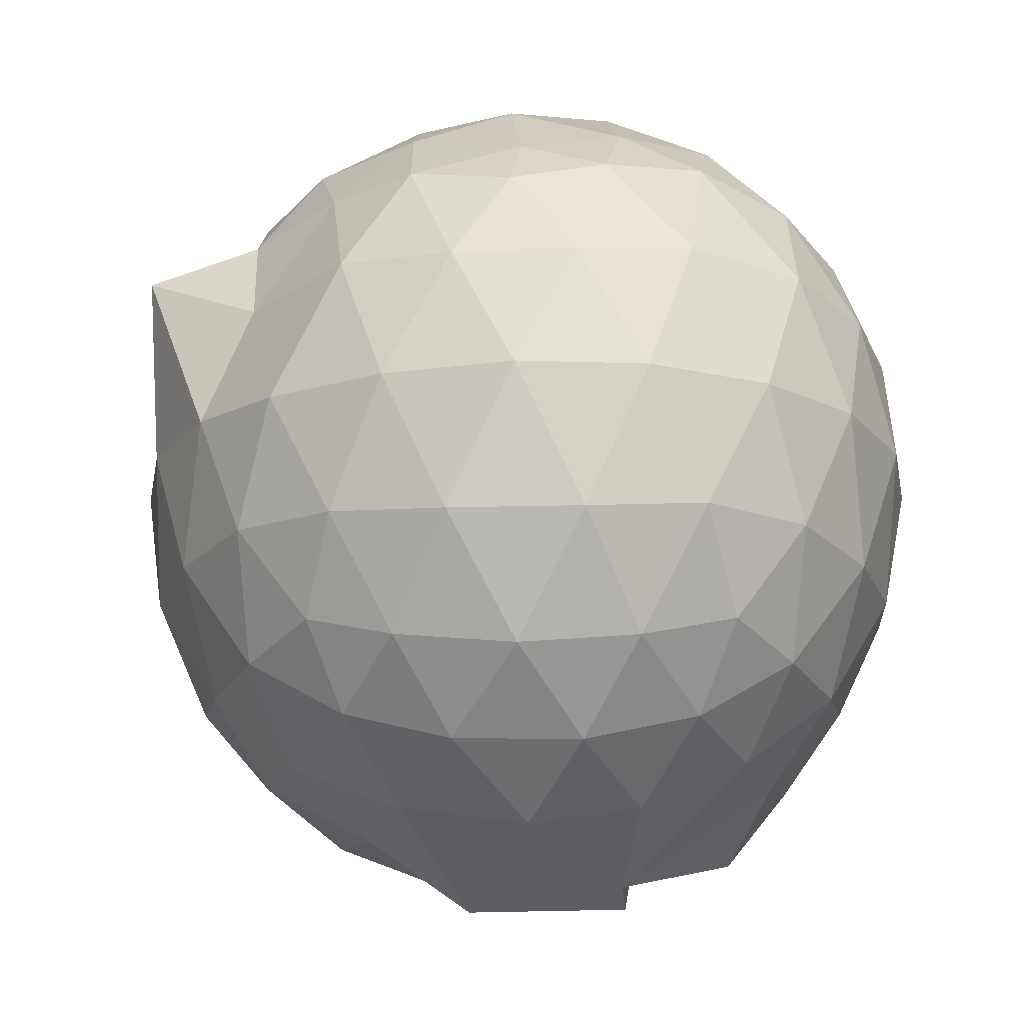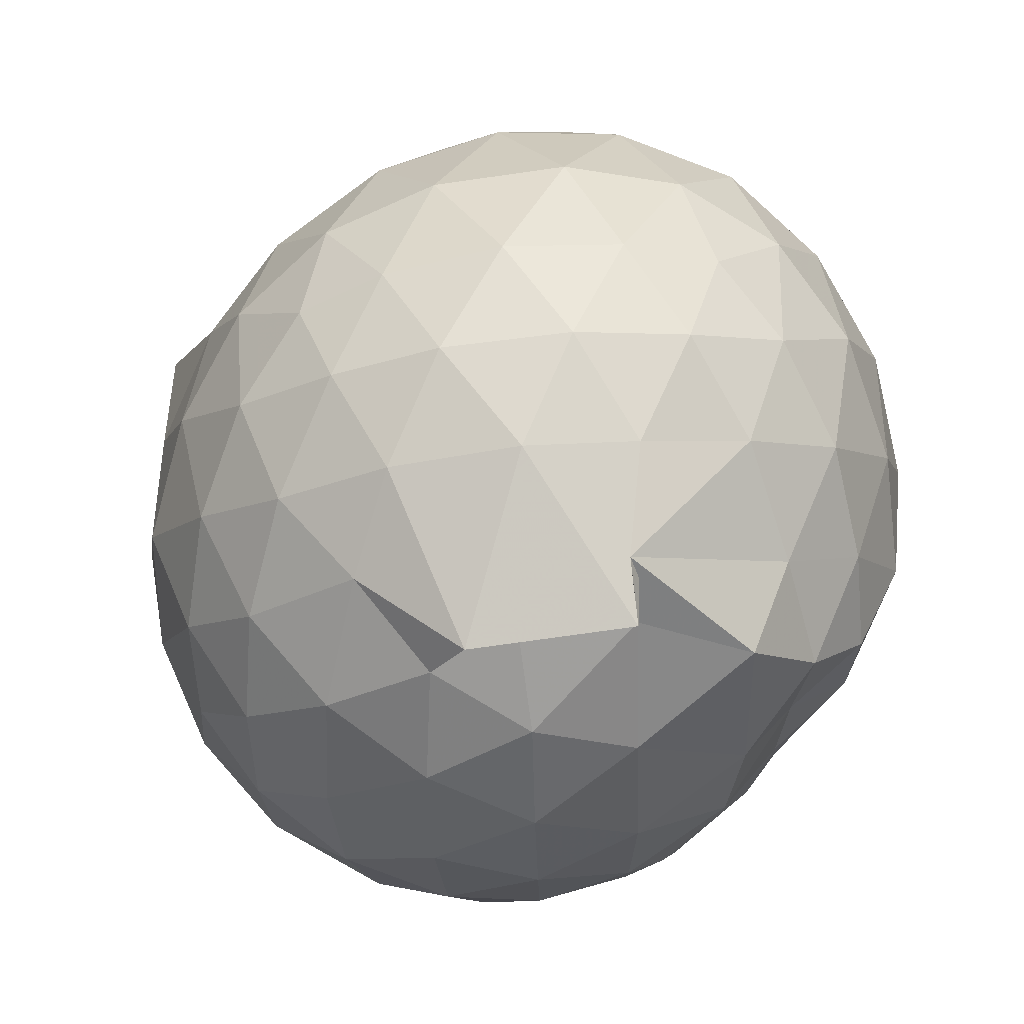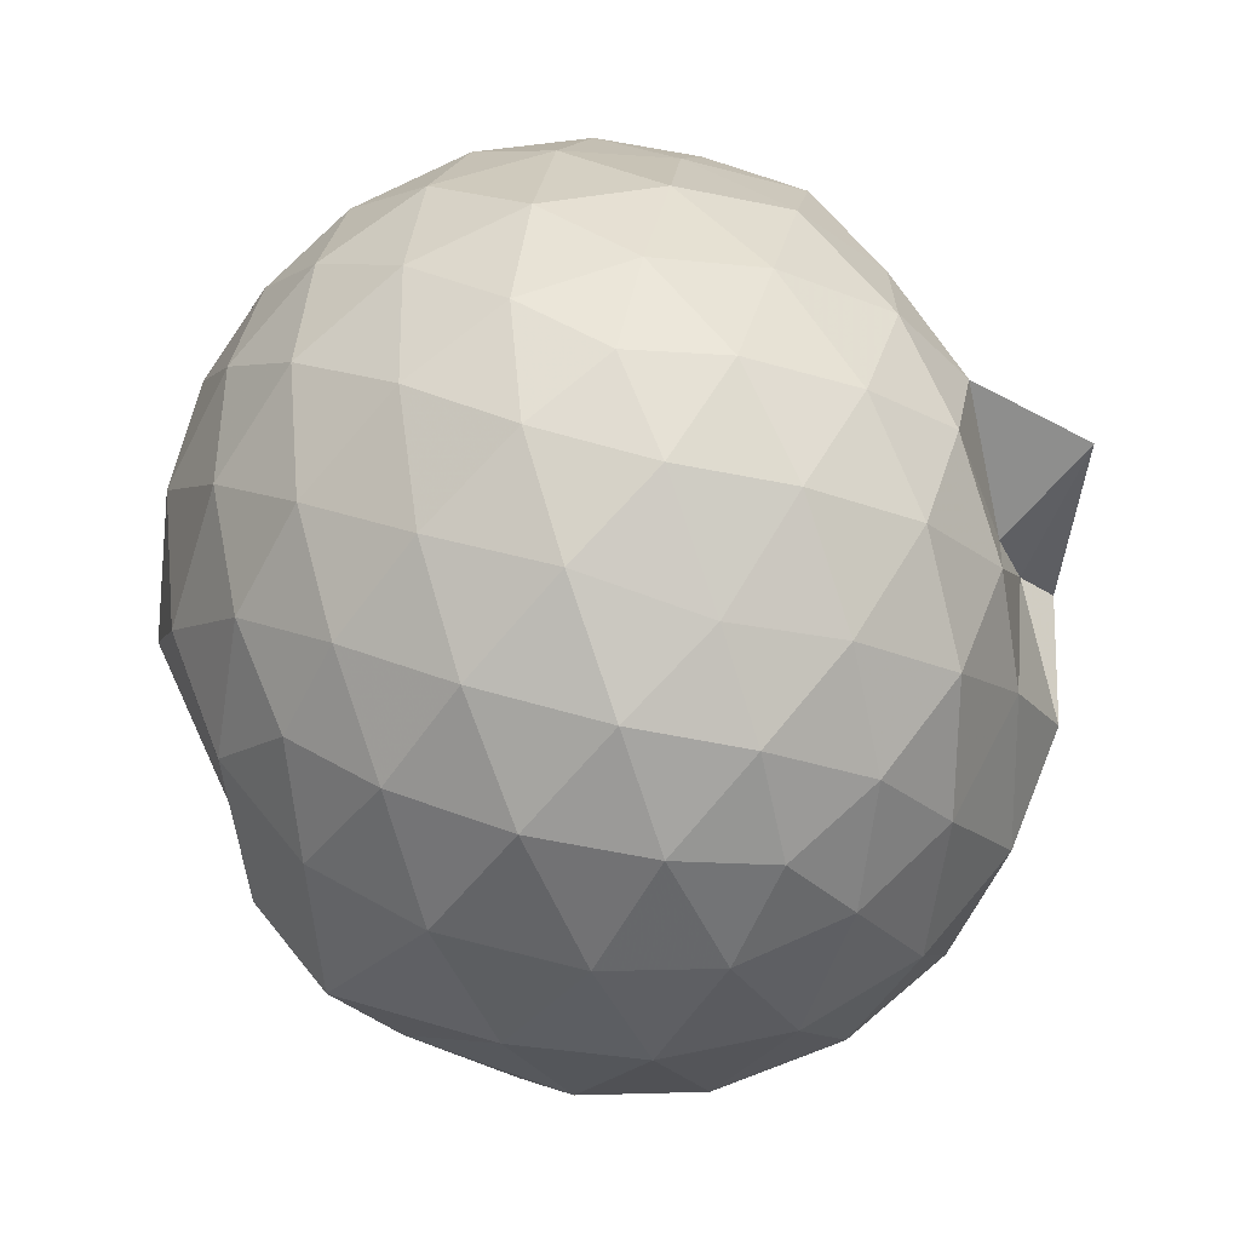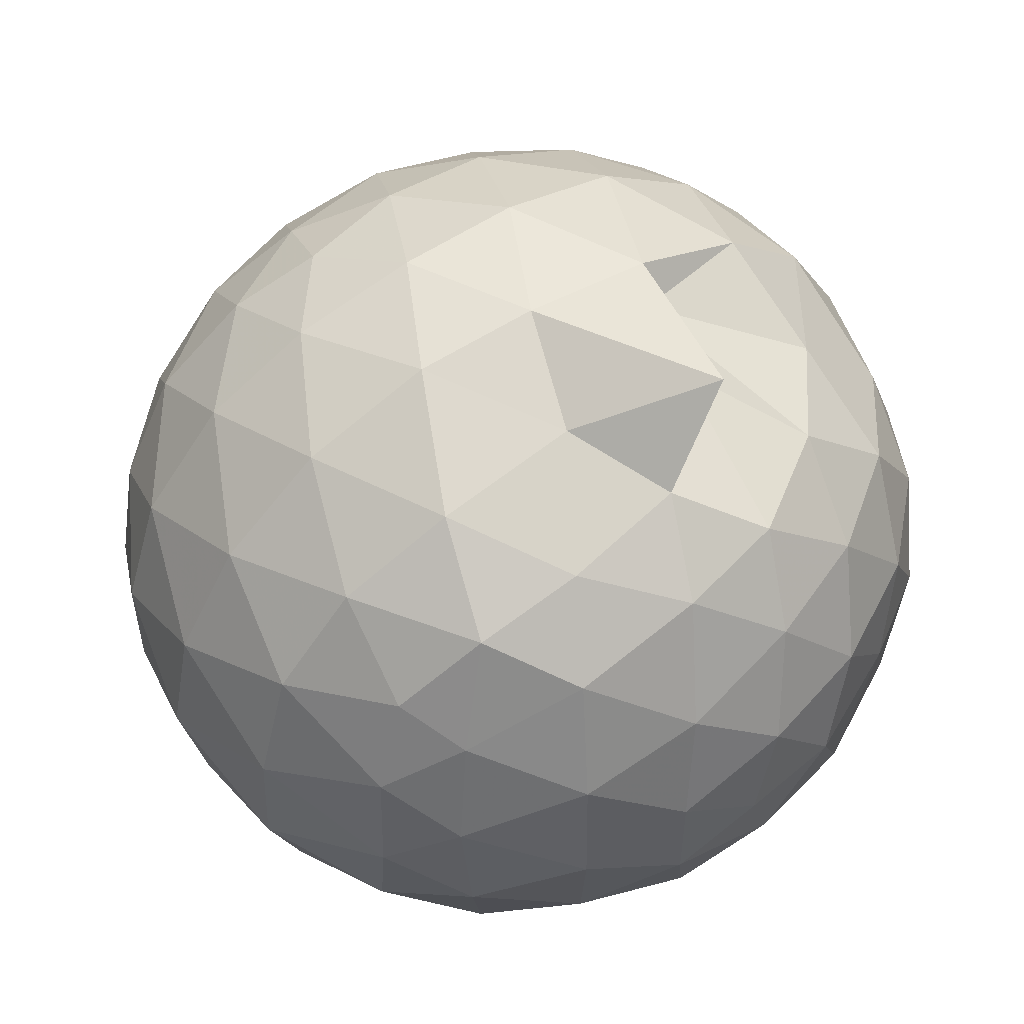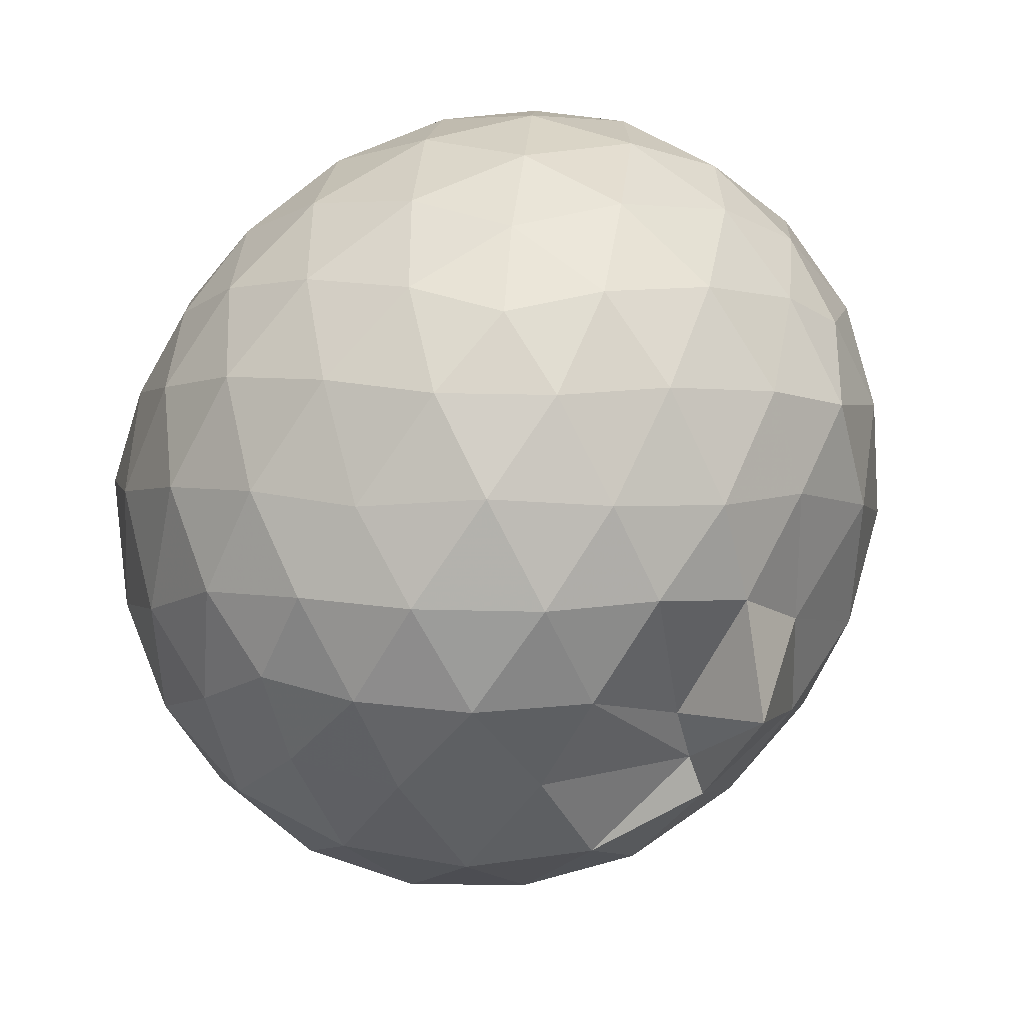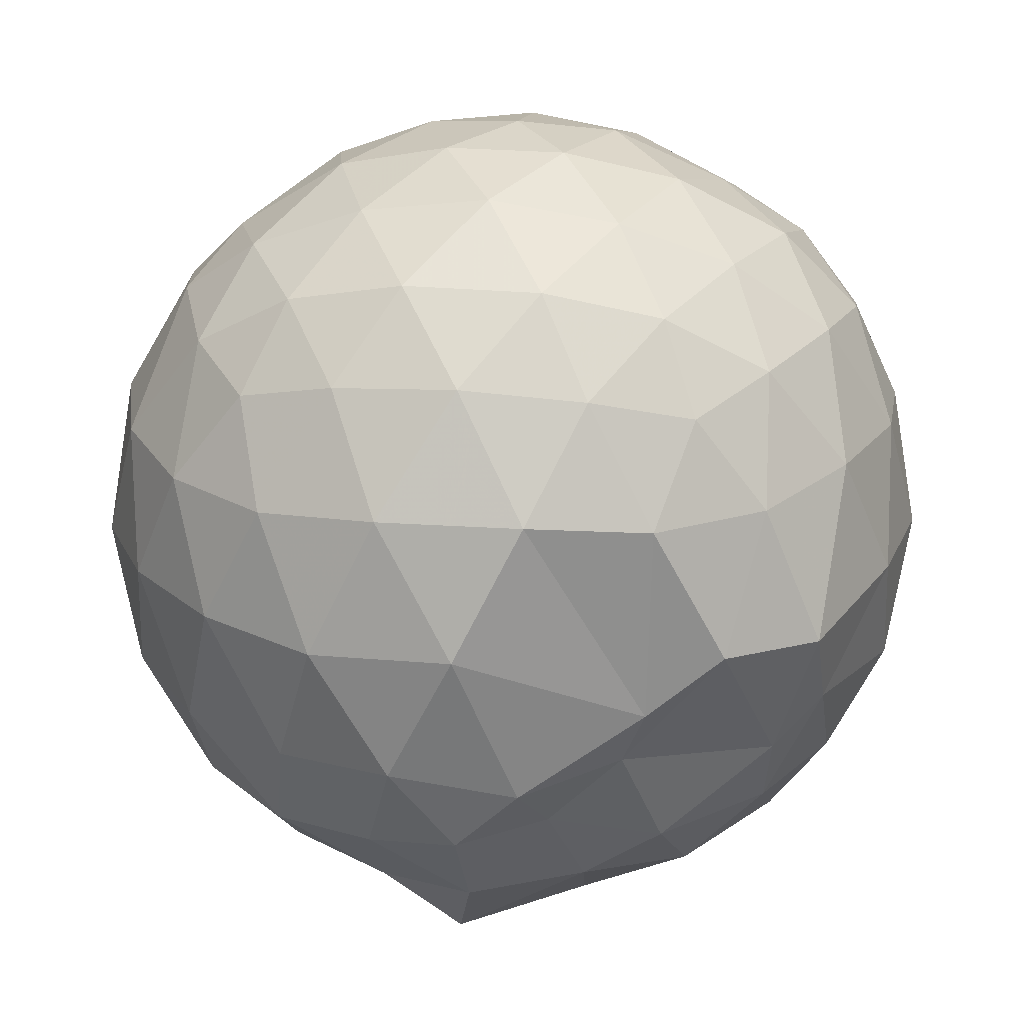
<metadata>
{"format":"obj","ext":"obj","renderer":"f3d","projection":"perspective","resolution":1024,"background":"white","views":[{"elev":-17.9,"azim":-123.5,"up":"+Z"},{"elev":-74.6,"azim":-121.1,"up":"+Z"},{"elev":60.1,"azim":68.5,"up":"+Z"},{"elev":55.5,"azim":-33.8,"up":"+Y"},{"elev":64.3,"azim":129.3,"up":"+Z"},{"elev":22.5,"azim":-9.2,"up":"+Z"}]}
</metadata>
<code>
v 0.05946 -0.3674 2.916
v -0.03116 -0.3158 -0.1329
v 1.383 -0.3741 2.152
v 1.273 -0.0408 2.24
v 1.055 0.3071 2.266
v 0.7458 0.5888 2.199
v 0.4561 0.7586 1.812
v 0.1117 0.7689 2.225
v -0.3184 0.6816 2.278
v -0.7002 0.5803 2.269
v -0.9976 0.3427 2.201
v -1.137 0.0257 2.28
v -1.181 -0.3688 2.339
v -1.163 -0.7856 2.268
v -1.04 -1.116 2.171
v -0.7405 -1.326 2.257
v -0.3328 -1.498 2.287
v 0.1002 -1.576 2.244
v 0.4768 -1.564 2.157
v 0.7812 -1.365 2.244
v 1.077 -1.061 2.282
v 1.286 -0.7039 2.245
v 1.481 -0.1791 1.874
v 1.329 0.1911 1.906
v 0.994 0.5655 1.867
v 0.4781 0.8498 1.565
v 0.3977 1.071 2.106
v -0.0837 0.8787 1.874
v -0.5992 0.8057 1.899
v -0.983 0.5824 1.859
v -1.263 0.2504 1.853
v -1.404 -0.1497 1.898
v -1.418 -0.6184 1.886
v -1.282 -1.021 1.842
v -1.01 -1.367 1.834
v -0.6337 -1.603 1.87
v -0.1468 -1.739 1.869
v 0.2994 -1.741 1.823
v 0.7233 -1.614 1.827
v 1.08 -1.353 1.875
v 1.366 -0.9589 1.863
v 1.497 -0.5809 1.846
v 1.51 0.05791 1.427
v 1.288 0.4568 1.429
v 0.9533 0.7748 1.444
v 0.5266 0.9577 1.461
v 0.0491 1.014 1.456
v -0.3871 0.9622 1.427
v -0.8389 0.7726 1.412
v -1.196 0.4617 1.411
v -1.426 0.06338 1.411
v -1.511 -0.3875 1.405
v -1.424 -0.8348 1.411
v -1.204 -1.244 1.4
v -0.8688 -1.567 1.377
v -0.3984 -1.767 1.4
v 0.2916 -1.707 1.114
v 0.5556 -1.765 1.345
v 0.9227 -1.654 1.333
v 1.299 -1.225 1.408
v 1.517 -0.8233 1.414
v 1.592 -0.3834 1.419
v 1.365 0.2436 0.9847
v 1.096 0.579 0.9889
v 0.7328 0.8195 0.9506
v 0.2852 0.944 0.9686
v -0.1707 0.9598 0.9922
v -0.6059 0.8362 0.9664
v -0.9664 0.5892 0.9276
v -1.268 0.2201 0.9202
v -1.426 -0.1773 0.9575
v -1.426 -0.6026 0.9519
v -1.269 -1.002 0.9059
v -0.9645 -1.375 0.9024
v -0.6102 -1.65 0.9275
v -0.1586 -1.697 0.8268
v 0.2254 -1.64 0.9164
v 0.814 -1.497 0.846
v 1.007 -1.454 1.017
v 1.369 -1.025 0.9672
v 1.5 -0.6203 0.9283
v 1.499 -0.1569 0.9344
v 1.135 0.3433 0.6548
v 0.8405 0.5506 0.5676
v 0.4407 0.7168 0.5298
v 0.01899 0.7983 0.5657
v -0.3652 0.7813 0.6466
v -0.6522 0.6021 0.5557
v -0.9641 0.2967 0.5026
v -1.184 -0.06479 0.5341
v -1.295 -0.3936 0.6161
v -1.185 -0.726 0.5272
v -0.9599 -1.088 0.489
v -0.6541 -1.39 0.533
v -0.3684 -1.6 0.5996
v -0.01776 -1.52 0.6318
v 0.4074 -1.491 0.5164
v 0.8305 -1.336 0.5636
v 1.13 -1.127 0.6423
v 1.259 -0.8027 0.5523
v 1.313 -0.3935 0.5179
v 1.261 0.01764 0.5598
v 1.161 -0.3707 2.45
v 0.9781 -0.01818 2.539
v 0.6981 0.3342 2.532
v 0.3893 0.5852 2.44
v -0.001927 0.5585 2.528
v -0.4604 0.4269 2.535
v -0.8629 0.2112 2.412
v -0.9573 -0.165 2.515
v -0.9422 -0.59 2.558
v -0.8536 -0.9847 2.471
v -0.4757 -1.181 2.562
v -0.01479 -1.319 2.555
v 0.4044 -1.363 2.455
v 0.7138 -1.086 2.551
v 0.9929 -0.7261 2.549
v 0.8462 -0.3689 2.659
v 0.5836 -0.01329 2.76
v 0.3049 0.309 2.685
v -0.1355 0.2017 2.764
v -0.5577 0.0496 2.718
v -0.5967 -0.3738 2.784
v -0.57 -0.7895 2.723
v -0.1404 -0.9501 2.786
v 0.3028 -1.058 2.71
v 0.5894 -0.7268 2.769
v 0.4285 -0.3676 2.865
v 0.1732 -0.04403 2.865
v -0.2356 -0.1674 2.878
v -0.2358 -0.575 2.88
v 0.173 -0.6941 2.876
v 0.9527 0.2172 0.3487
v 0.586 0.4031 0.2508
v 0.1555 0.5294 0.235
v -0.2931 0.587 0.3481
v -0.5926 0.3227 0.2373
v -0.8766 -0.03712 0.2258
v -1.063 -0.3998 0.3181
v -0.8664 -0.7608 0.2302
v -0.5702 -1.106 0.2194
v -0.2902 -1.406 0.2844
v 0.1421 -1.392 0.3225
v 0.5719 -1.198 0.2398
v 0.9483 -1.007 0.3387
v 1.033 -0.6193 0.2403
v 1.034 -0.1727 0.2441
v 0.6717 0.02596 0.07195
v 0.2083 0.1815 0.0183
v -0.1775 0.2787 0.06755
v -0.4934 -0.06485 -0.002767
v -0.7022 -0.407 0.05428
v -0.3889 -0.5488 -0.1709
v -0.2834 -1.122 -0.02257
v 0.2273 -0.9696 0.01032
v 0.6699 -0.8224 0.06791
v 0.7 -0.3992 0.00672
v 0.3285 -0.1962 -0.09503
v 0.1619 -0.2362 -0.2167
v -0.2081 -0.6907 -0.2147
v -0.1892 -0.7058 -0.09876
v 0.3319 -0.6048 -0.09897
f 3 23 4
f 4 23 24
f 4 24 5
f 5 24 25
f 5 25 6
f 6 25 26
f 6 26 7
f 7 26 27
f 7 27 8
f 8 27 28
f 8 28 9
f 9 28 29
f 9 29 10
f 10 29 30
f 10 30 11
f 11 30 31
f 11 31 12
f 12 31 32
f 12 32 13
f 13 32 33
f 13 33 14
f 14 33 34
f 14 34 15
f 15 34 35
f 15 35 16
f 16 35 36
f 16 36 17
f 17 36 37
f 17 37 18
f 18 37 38
f 18 38 19
f 19 38 39
f 19 39 20
f 20 39 40
f 20 40 21
f 21 40 41
f 21 41 22
f 22 41 42
f 22 42 3
f 3 42 23
f 23 43 24
f 24 43 44
f 24 44 25
f 25 44 45
f 25 45 26
f 26 45 46
f 26 46 27
f 27 46 47
f 27 47 28
f 28 47 48
f 28 48 29
f 29 48 49
f 29 49 30
f 30 49 50
f 30 50 31
f 31 50 51
f 31 51 32
f 32 51 52
f 32 52 33
f 33 52 53
f 33 53 34
f 34 53 54
f 34 54 35
f 35 54 55
f 35 55 36
f 36 55 56
f 36 56 37
f 37 56 57
f 37 57 38
f 38 57 58
f 38 58 39
f 39 58 59
f 39 59 40
f 40 59 60
f 40 60 41
f 41 60 61
f 41 61 42
f 42 61 62
f 42 62 23
f 23 62 43
f 43 63 44
f 44 63 64
f 44 64 45
f 45 64 65
f 45 65 46
f 46 65 66
f 46 66 47
f 47 66 67
f 47 67 48
f 48 67 68
f 48 68 49
f 49 68 69
f 49 69 50
f 50 69 70
f 50 70 51
f 51 70 71
f 51 71 52
f 52 71 72
f 52 72 53
f 53 72 73
f 53 73 54
f 54 73 74
f 54 74 55
f 55 74 75
f 55 75 56
f 56 75 76
f 56 76 57
f 57 76 77
f 57 77 58
f 58 77 78
f 58 78 59
f 59 78 79
f 59 79 60
f 60 79 80
f 60 80 61
f 61 80 81
f 61 81 62
f 62 81 82
f 62 82 43
f 43 82 63
f 63 83 64
f 64 83 84
f 64 84 65
f 65 84 85
f 65 85 66
f 66 85 86
f 66 86 67
f 67 86 87
f 67 87 68
f 68 87 88
f 68 88 69
f 69 88 89
f 69 89 70
f 70 89 90
f 70 90 71
f 71 90 91
f 71 91 72
f 72 91 92
f 72 92 73
f 73 92 93
f 73 93 74
f 74 93 94
f 74 94 75
f 75 94 95
f 75 95 76
f 76 95 96
f 76 96 77
f 77 96 97
f 77 97 78
f 78 97 98
f 78 98 79
f 79 98 99
f 79 99 80
f 80 99 100
f 80 100 81
f 81 100 101
f 81 101 82
f 82 101 102
f 82 102 63
f 63 102 83
f 103 104 118
f 104 119 118
f 104 105 119
f 105 120 119
f 105 106 120
f 106 107 120
f 107 121 120
f 107 108 121
f 108 122 121
f 108 109 122
f 109 110 122
f 110 123 122
f 110 111 123
f 111 124 123
f 111 112 124
f 112 113 124
f 113 125 124
f 113 114 125
f 114 126 125
f 114 115 126
f 115 116 126
f 116 127 126
f 116 117 127
f 117 118 127
f 117 103 118
f 118 119 128
f 119 129 128
f 119 120 129
f 120 121 129
f 121 130 129
f 121 122 130
f 122 123 130
f 123 131 130
f 123 124 131
f 124 125 131
f 125 132 131
f 125 126 132
f 126 127 132
f 127 128 132
f 127 118 128
f 133 148 134
f 134 148 149
f 134 149 135
f 135 149 150
f 135 150 136
f 136 150 137
f 137 150 151
f 137 151 138
f 138 151 152
f 138 152 139
f 139 152 140
f 140 152 153
f 140 153 141
f 141 153 154
f 141 154 142
f 142 154 143
f 143 154 155
f 143 155 144
f 144 155 156
f 144 156 145
f 145 156 146
f 146 156 157
f 146 157 147
f 147 157 148
f 147 148 133
f 148 158 149
f 149 158 159
f 149 159 150
f 150 159 151
f 151 159 160
f 151 160 152
f 152 160 153
f 153 160 161
f 153 161 154
f 154 161 155
f 155 161 162
f 155 162 156
f 156 162 157
f 157 162 158
f 157 158 148
f 3 4 103
f 103 4 104
f 4 5 104
f 104 5 105
f 5 6 105
f 105 6 106
f 6 7 106
f 7 8 106
f 106 8 107
f 8 9 107
f 107 9 108
f 9 10 108
f 108 10 109
f 10 11 109
f 11 12 109
f 109 12 110
f 12 13 110
f 110 13 111
f 13 14 111
f 111 14 112
f 14 15 112
f 15 16 112
f 112 16 113
f 16 17 113
f 113 17 114
f 17 18 114
f 114 18 115
f 18 19 115
f 19 20 115
f 115 20 116
f 20 21 116
f 116 21 117
f 21 22 117
f 117 22 103
f 22 3 103
f 83 133 84
f 84 133 134
f 84 134 85
f 85 134 135
f 85 135 86
f 86 135 136
f 86 136 87
f 87 136 88
f 88 136 137
f 88 137 89
f 89 137 138
f 89 138 90
f 90 138 139
f 90 139 91
f 91 139 92
f 92 139 140
f 92 140 93
f 93 140 141
f 93 141 94
f 94 141 142
f 94 142 95
f 95 142 96
f 96 142 143
f 96 143 97
f 97 143 144
f 97 144 98
f 98 144 145
f 98 145 99
f 99 145 100
f 100 145 146
f 100 146 101
f 101 146 147
f 101 147 102
f 102 147 133
f 102 133 83
f 128 129 1
f 129 130 1
f 130 131 1
f 131 132 1
f 132 128 1
f 159 158 2
f 160 159 2
f 161 160 2
f 162 161 2
f 158 162 2

</code>
